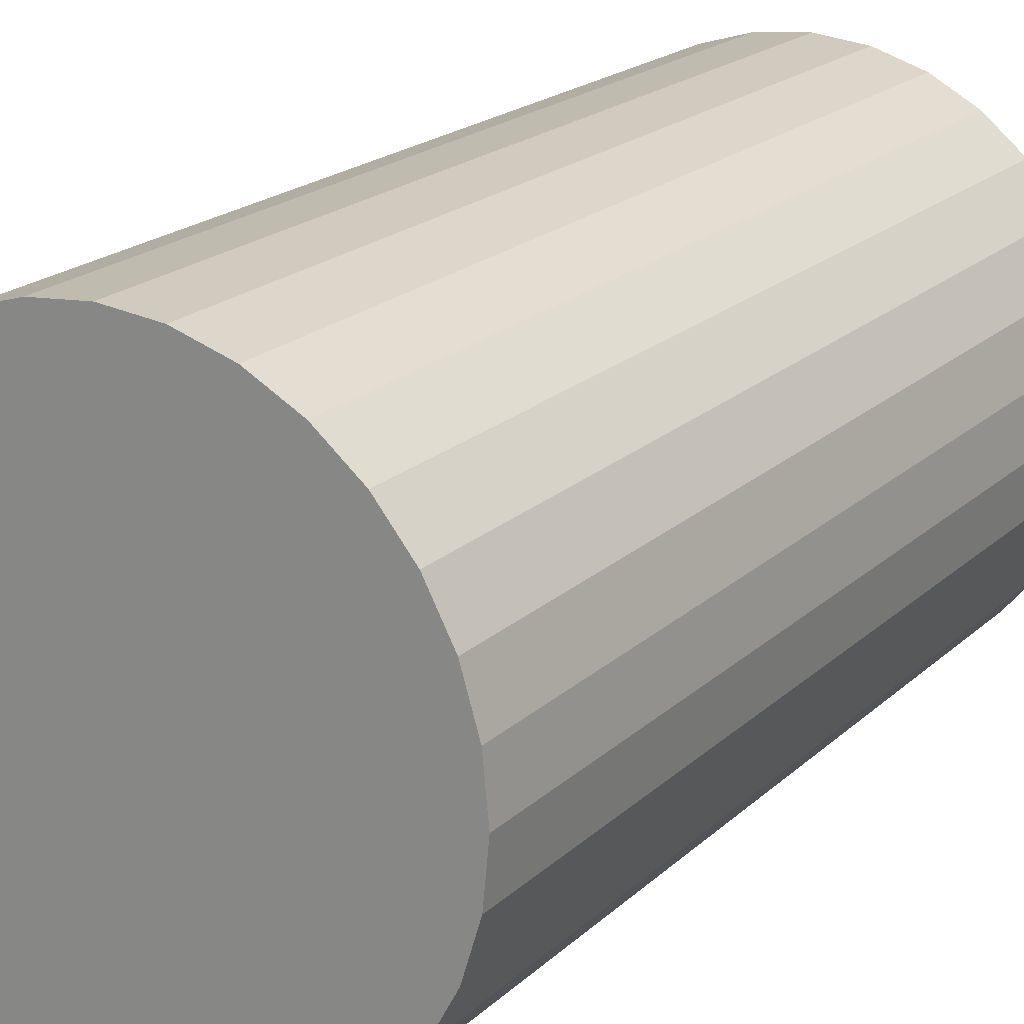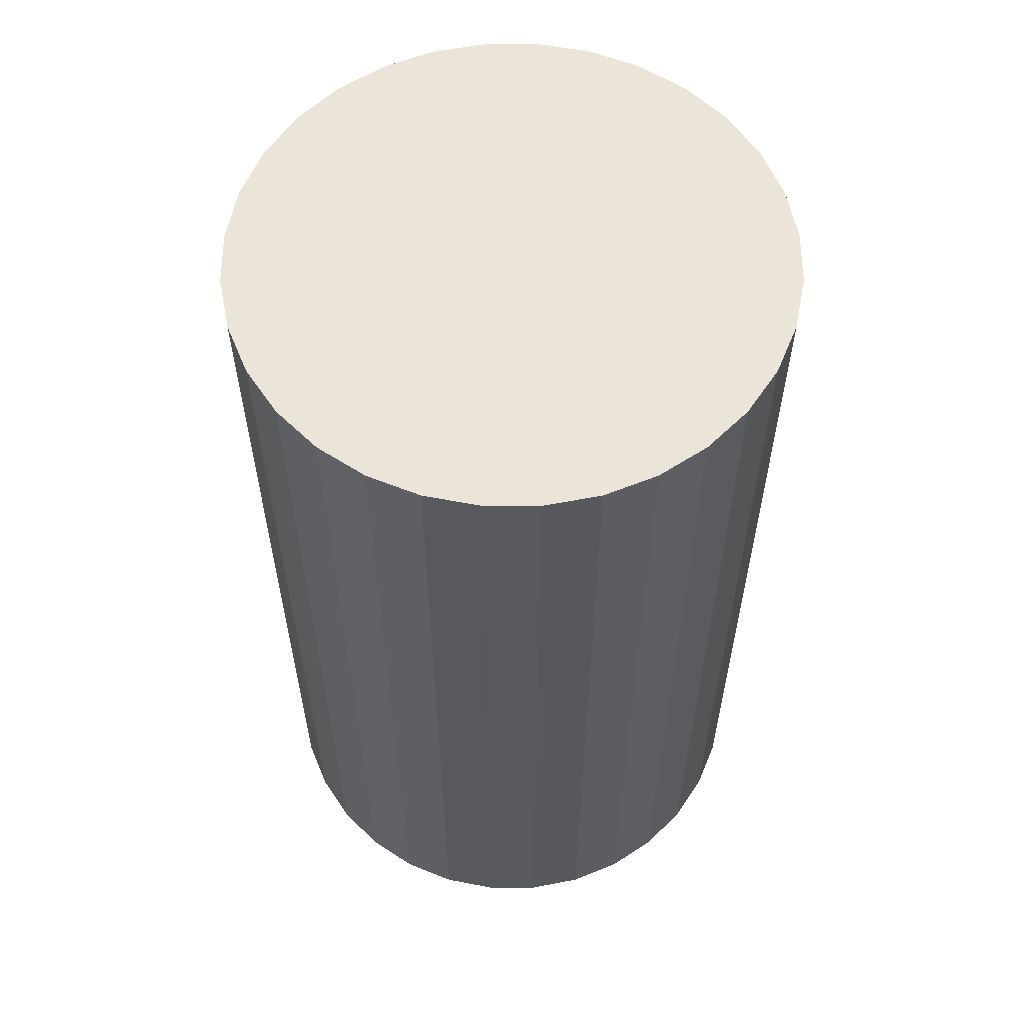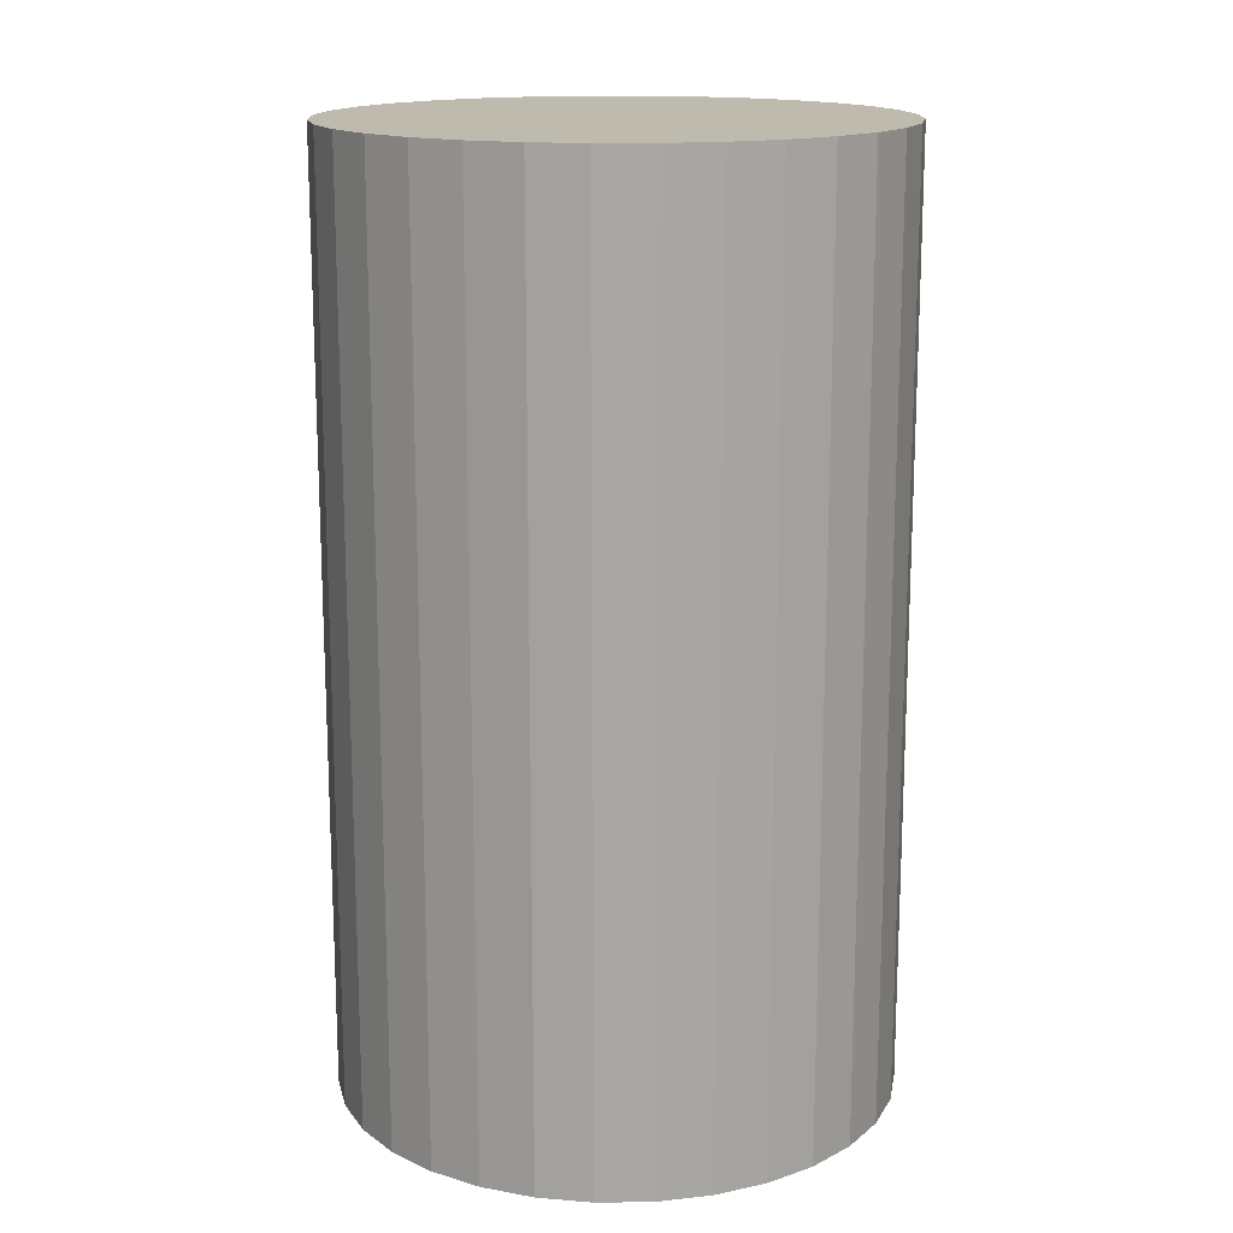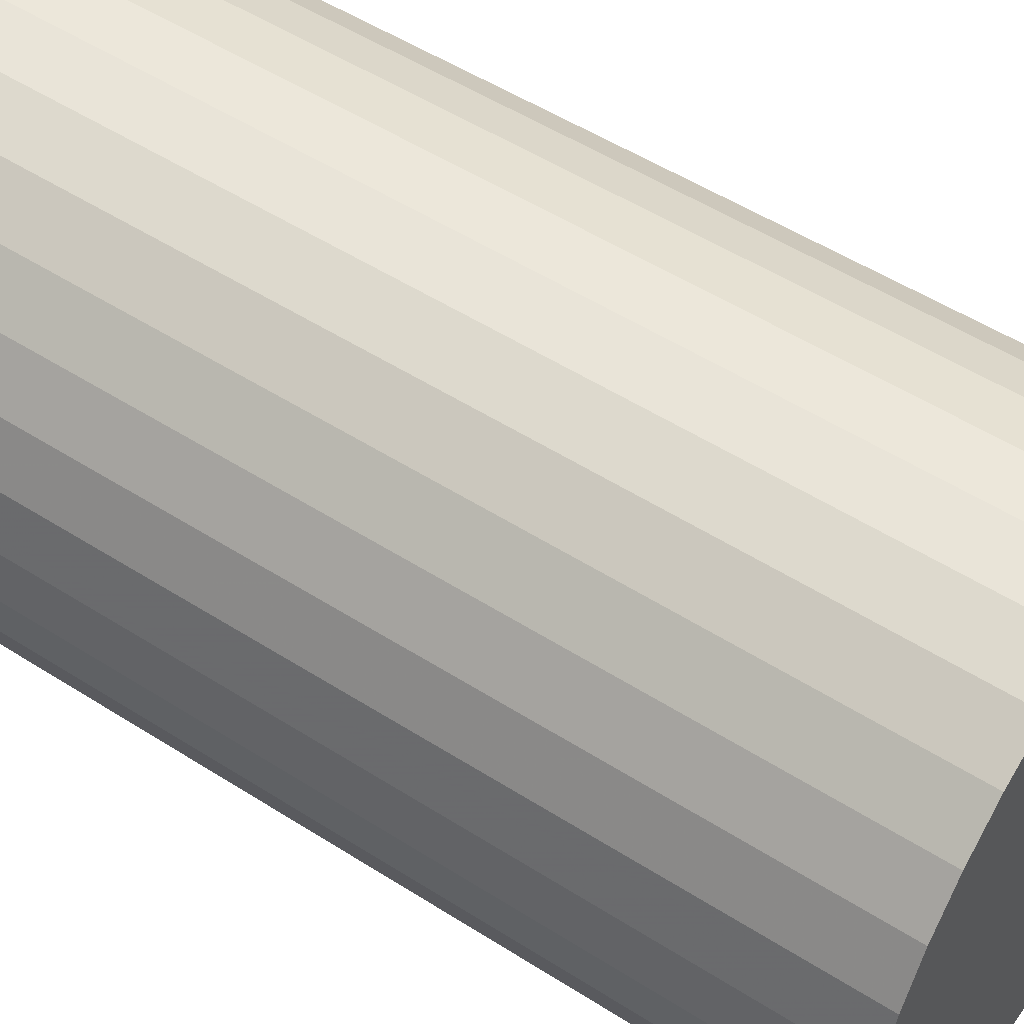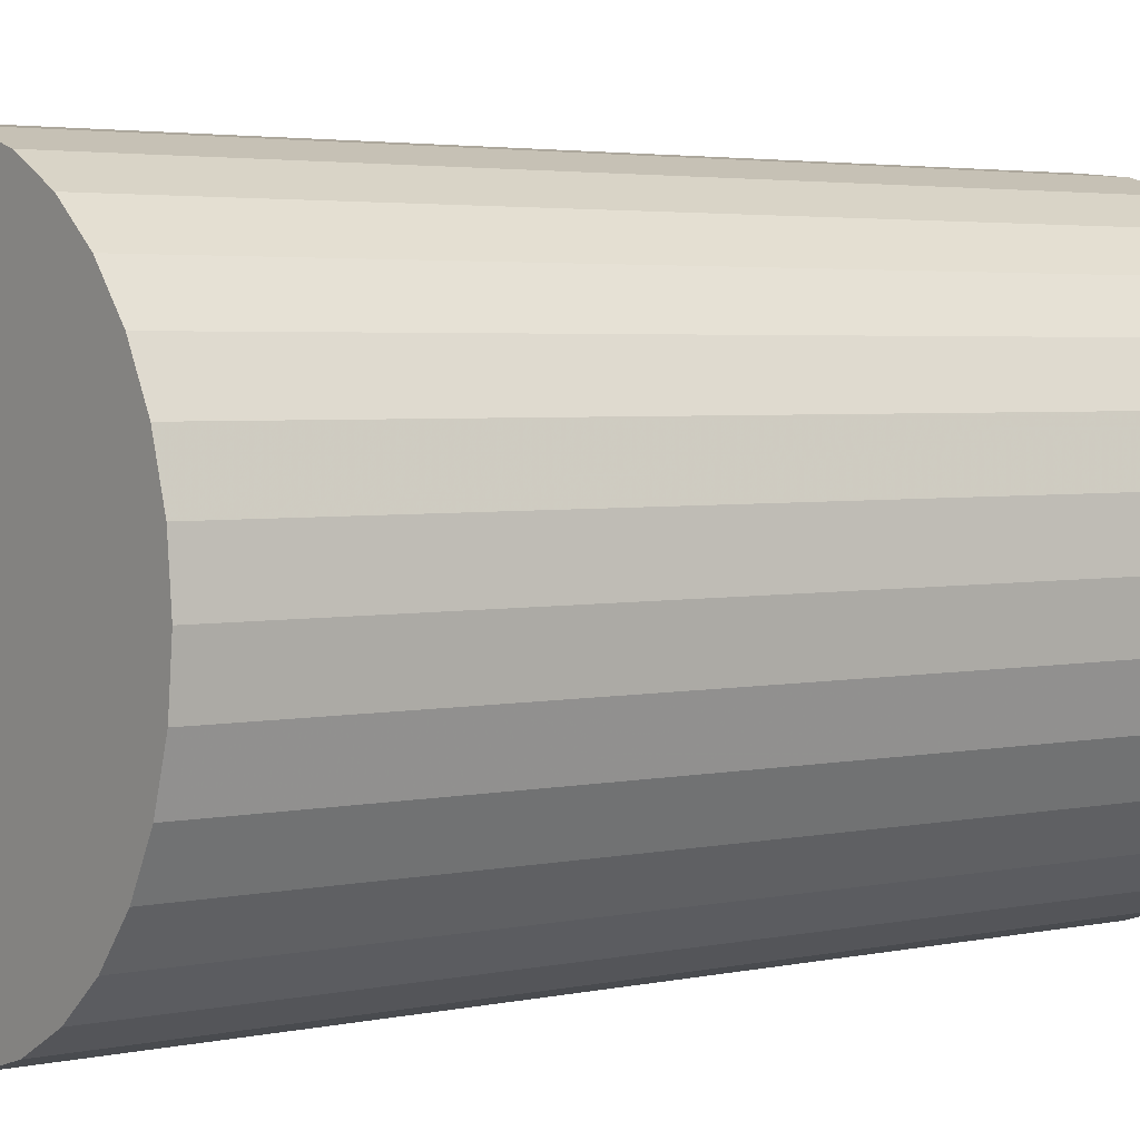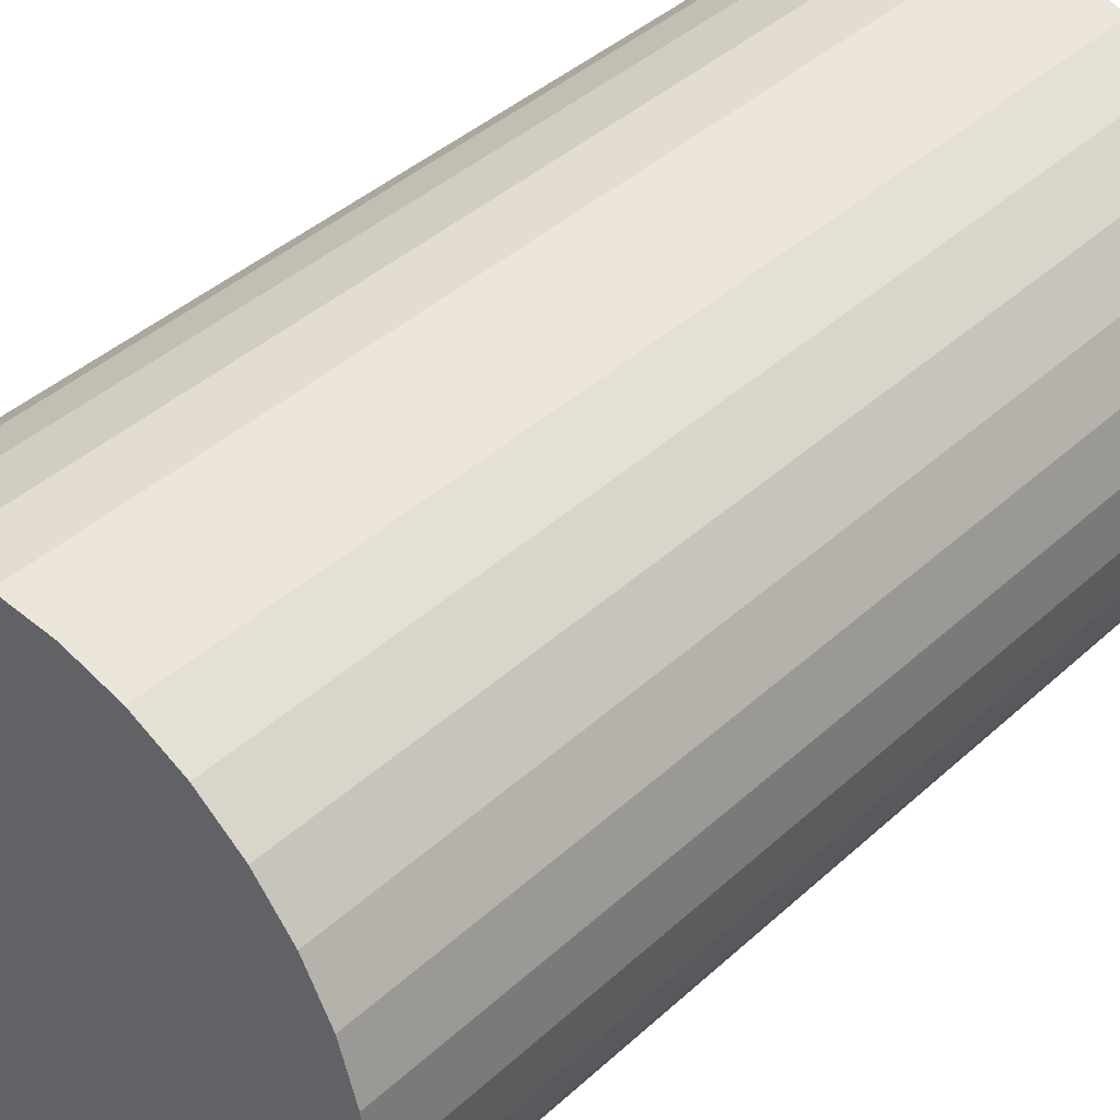
<metadata>
{"format":"obj","ext":"obj","renderer":"f3d","projection":"perspective","resolution":1024,"background":"white","views":[{"elev":20.0,"azim":32.0,"up":"+Y"},{"elev":58.9,"azim":-39.4,"up":"+Z"},{"elev":15.7,"azim":-52.1,"up":"+Z"},{"elev":52.4,"azim":-55.5,"up":"+Y"},{"elev":3.3,"azim":53.1,"up":"+Y"},{"elev":40.6,"azim":-138.1,"up":"+Y"}]}
</metadata>
<code>
v 0 0 -0.04655
v 0.02757 0 -0.04655
v 0.02757 0 0.04655
v 0 0 0.04655
v 0.02704 0.005379 -0.04655
v 0.02704 0.005379 0.04655
v 0.02548 0.01055 -0.04655
v 0.02548 0.01055 0.04655
v 0.02293 0.01532 -0.04655
v 0.02293 0.01532 0.04655
v 0.0195 0.0195 -0.04655
v 0.0195 0.0195 0.04655
v 0.01532 0.02293 -0.04655
v 0.01532 0.02293 0.04655
v 0.01055 0.02548 -0.04655
v 0.01055 0.02548 0.04655
v 0.005379 0.02704 -0.04655
v 0.005379 0.02704 0.04655
v 0 0.02757 -0.04655
v 0 0.02757 0.04655
v -0.005379 0.02704 -0.04655
v -0.005379 0.02704 0.04655
v -0.01055 0.02548 -0.04655
v -0.01055 0.02548 0.04655
v -0.01532 0.02293 -0.04655
v -0.01532 0.02293 0.04655
v -0.0195 0.0195 -0.04655
v -0.0195 0.0195 0.04655
v -0.02293 0.01532 -0.04655
v -0.02293 0.01532 0.04655
v -0.02548 0.01055 -0.04655
v -0.02548 0.01055 0.04655
v -0.02704 0.005379 -0.04655
v -0.02704 0.005379 0.04655
v -0.02757 0 -0.04655
v -0.02757 0 0.04655
v -0.02704 -0.005379 -0.04655
v -0.02704 -0.005379 0.04655
v -0.02548 -0.01055 -0.04655
v -0.02548 -0.01055 0.04655
v -0.02293 -0.01532 -0.04655
v -0.02293 -0.01532 0.04655
v -0.0195 -0.0195 -0.04655
v -0.0195 -0.0195 0.04655
v -0.01532 -0.02293 -0.04655
v -0.01532 -0.02293 0.04655
v -0.01055 -0.02548 -0.04655
v -0.01055 -0.02548 0.04655
v -0.005379 -0.02704 -0.04655
v -0.005379 -0.02704 0.04655
v -0 -0.02757 -0.04655
v -0 -0.02757 0.04655
v 0.005379 -0.02704 -0.04655
v 0.005379 -0.02704 0.04655
v 0.01055 -0.02548 -0.04655
v 0.01055 -0.02548 0.04655
v 0.01532 -0.02293 -0.04655
v 0.01532 -0.02293 0.04655
v 0.0195 -0.0195 -0.04655
v 0.0195 -0.0195 0.04655
v 0.02293 -0.01532 -0.04655
v 0.02293 -0.01532 0.04655
v 0.02548 -0.01055 -0.04655
v 0.02548 -0.01055 0.04655
v 0.02704 -0.005379 -0.04655
v 0.02704 -0.005379 0.04655
f 2 1 5
f 2 5 3
f 3 5 6
f 3 6 4
f 5 1 7
f 5 7 6
f 6 7 8
f 6 8 4
f 7 1 9
f 7 9 8
f 8 9 10
f 8 10 4
f 9 1 11
f 9 11 10
f 10 11 12
f 10 12 4
f 11 1 13
f 11 13 12
f 12 13 14
f 12 14 4
f 13 1 15
f 13 15 14
f 14 15 16
f 14 16 4
f 15 1 17
f 15 17 16
f 16 17 18
f 16 18 4
f 17 1 19
f 17 19 18
f 18 19 20
f 18 20 4
f 19 1 21
f 19 21 20
f 20 21 22
f 20 22 4
f 21 1 23
f 21 23 22
f 22 23 24
f 22 24 4
f 23 1 25
f 23 25 24
f 24 25 26
f 24 26 4
f 25 1 27
f 25 27 26
f 26 27 28
f 26 28 4
f 27 1 29
f 27 29 28
f 28 29 30
f 28 30 4
f 29 1 31
f 29 31 30
f 30 31 32
f 30 32 4
f 31 1 33
f 31 33 32
f 32 33 34
f 32 34 4
f 33 1 35
f 33 35 34
f 34 35 36
f 34 36 4
f 35 1 37
f 35 37 36
f 36 37 38
f 36 38 4
f 37 1 39
f 37 39 38
f 38 39 40
f 38 40 4
f 39 1 41
f 39 41 40
f 40 41 42
f 40 42 4
f 41 1 43
f 41 43 42
f 42 43 44
f 42 44 4
f 43 1 45
f 43 45 44
f 44 45 46
f 44 46 4
f 45 1 47
f 45 47 46
f 46 47 48
f 46 48 4
f 47 1 49
f 47 49 48
f 48 49 50
f 48 50 4
f 49 1 51
f 49 51 50
f 50 51 52
f 50 52 4
f 51 1 53
f 51 53 52
f 52 53 54
f 52 54 4
f 53 1 55
f 53 55 54
f 54 55 56
f 54 56 4
f 55 1 57
f 55 57 56
f 56 57 58
f 56 58 4
f 57 1 59
f 57 59 58
f 58 59 60
f 58 60 4
f 59 1 61
f 59 61 60
f 60 61 62
f 60 62 4
f 61 1 63
f 61 63 62
f 62 63 64
f 62 64 4
f 63 1 65
f 63 65 64
f 64 65 66
f 64 66 4
f 65 1 2
f 65 2 66
f 66 2 3
f 66 3 4

</code>
